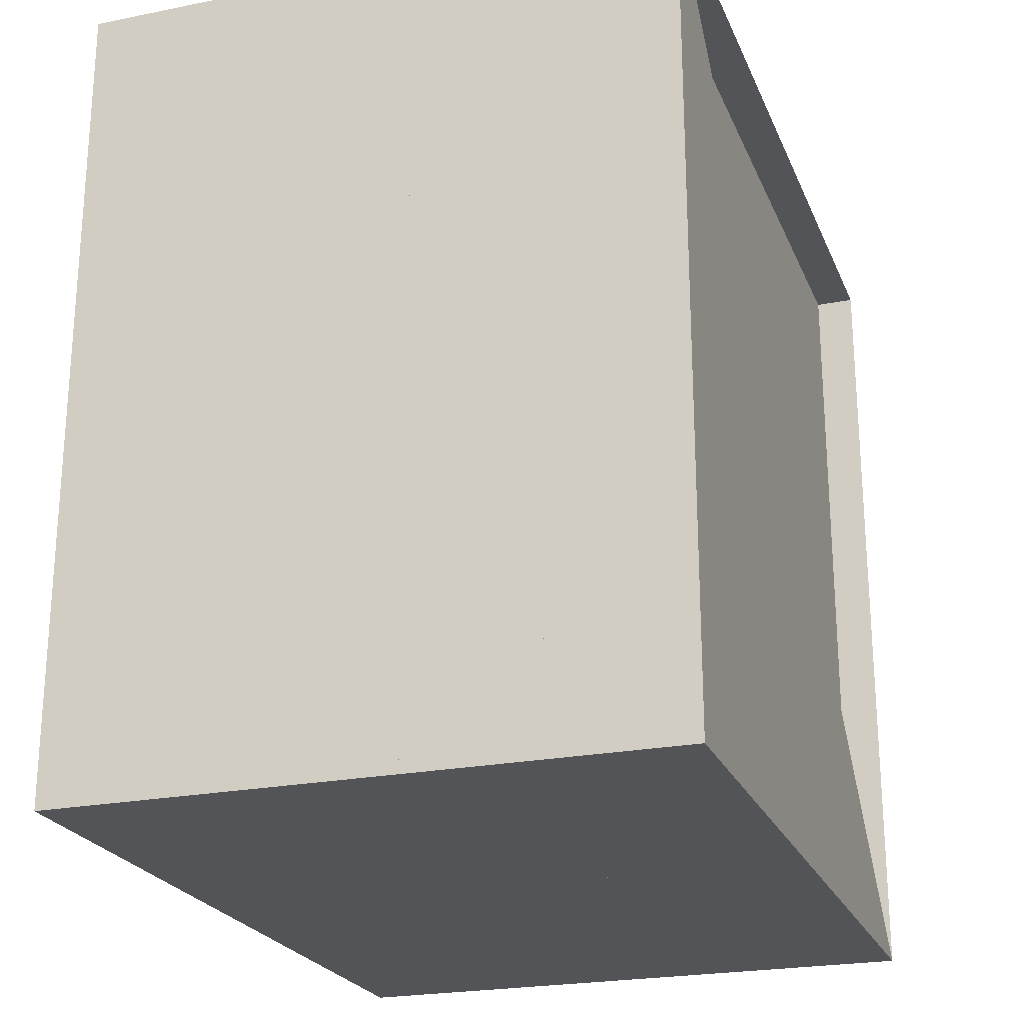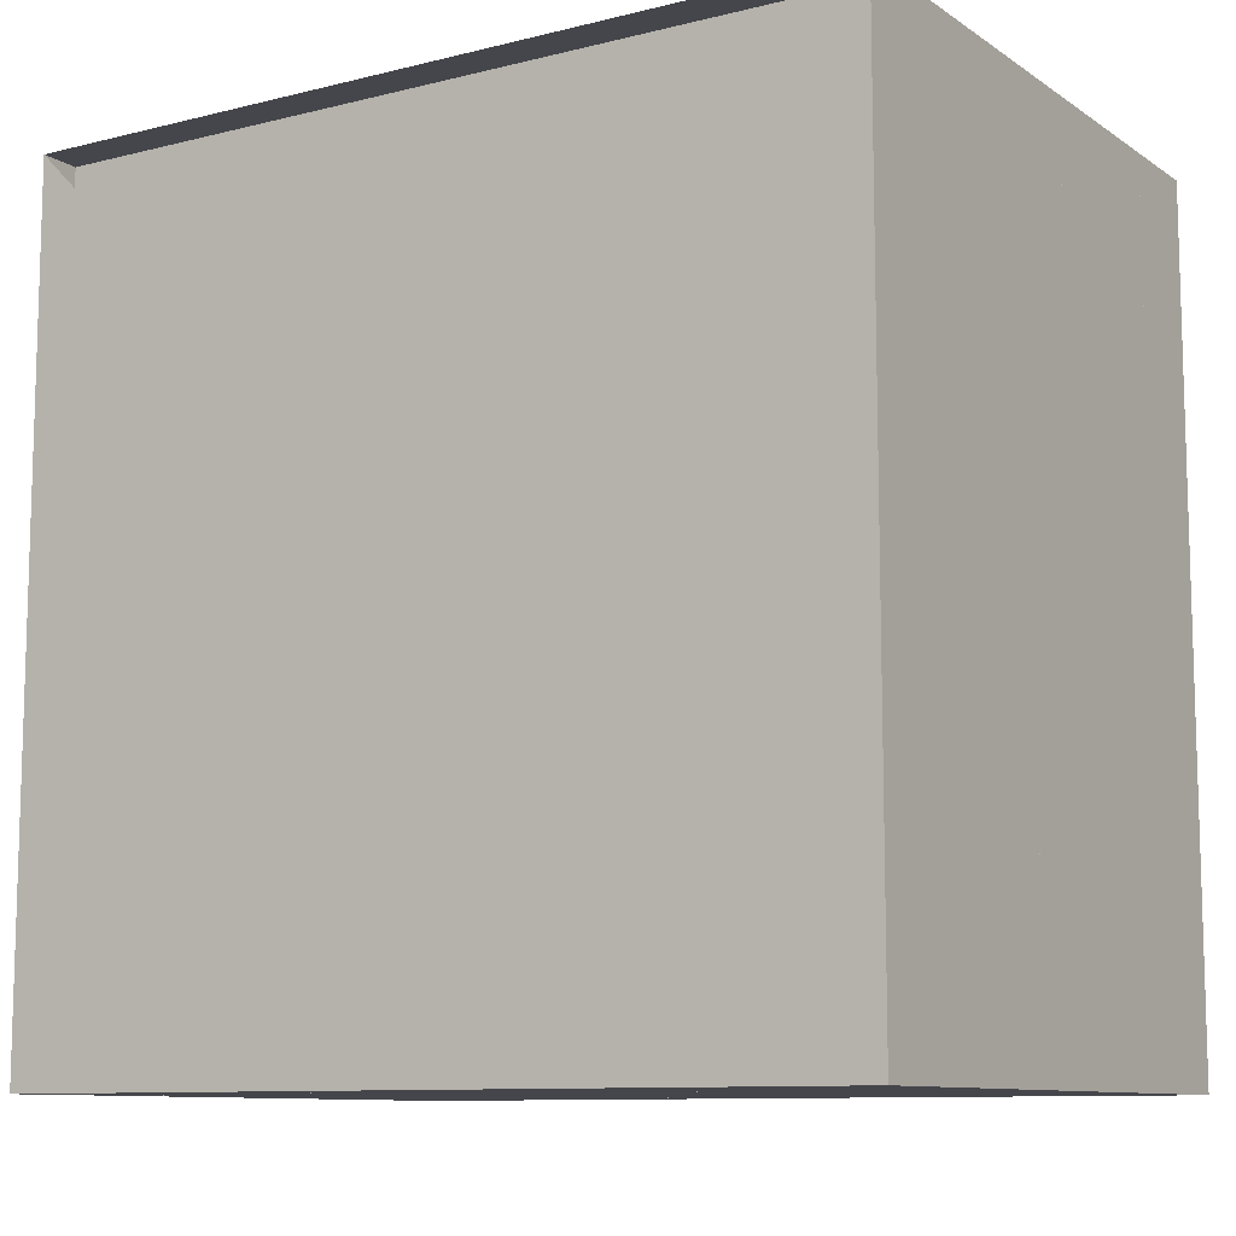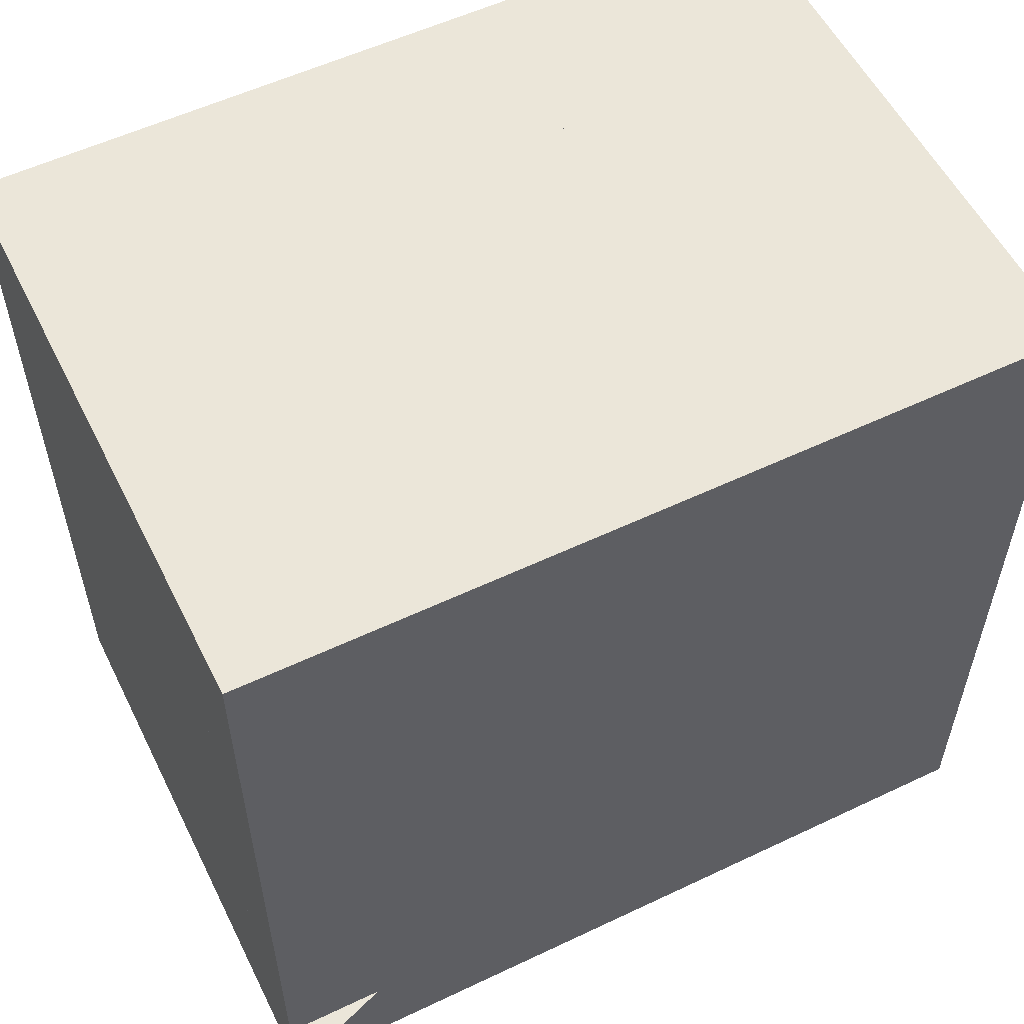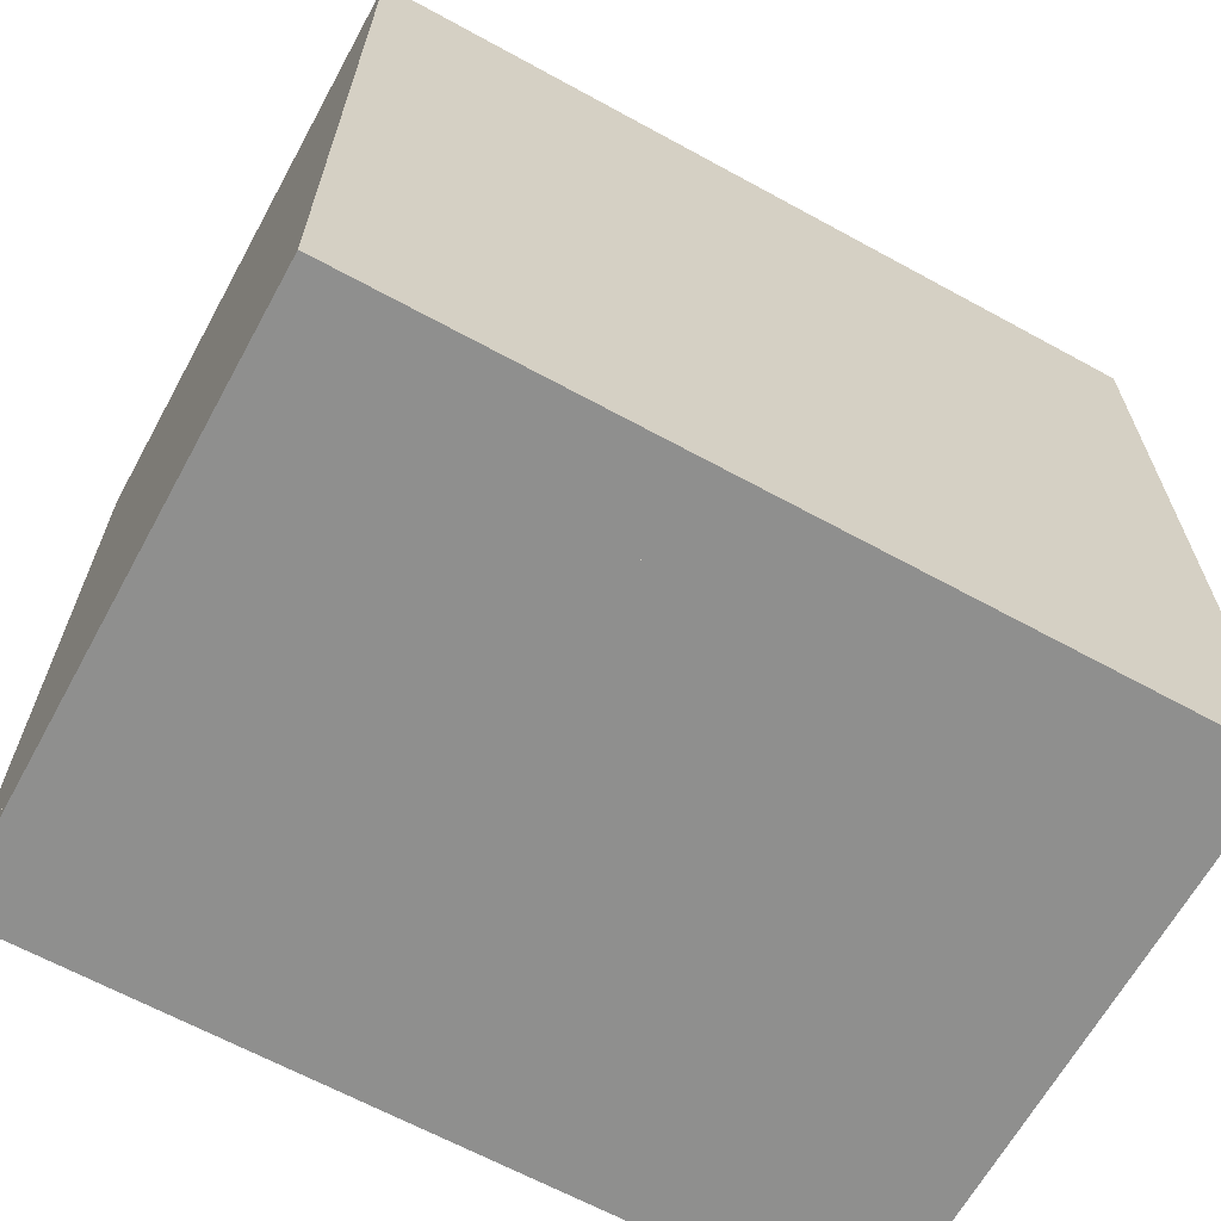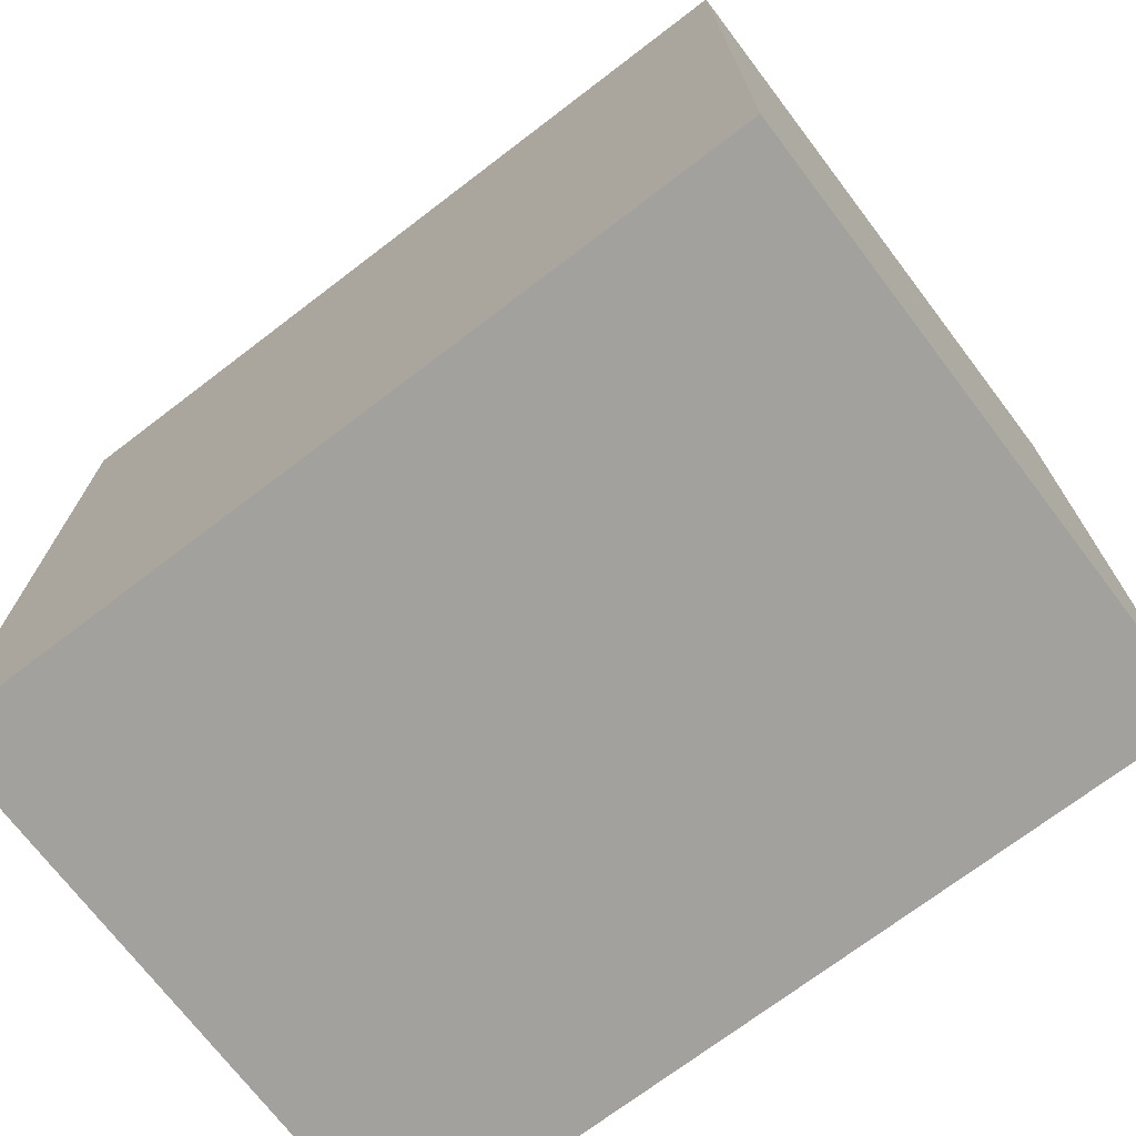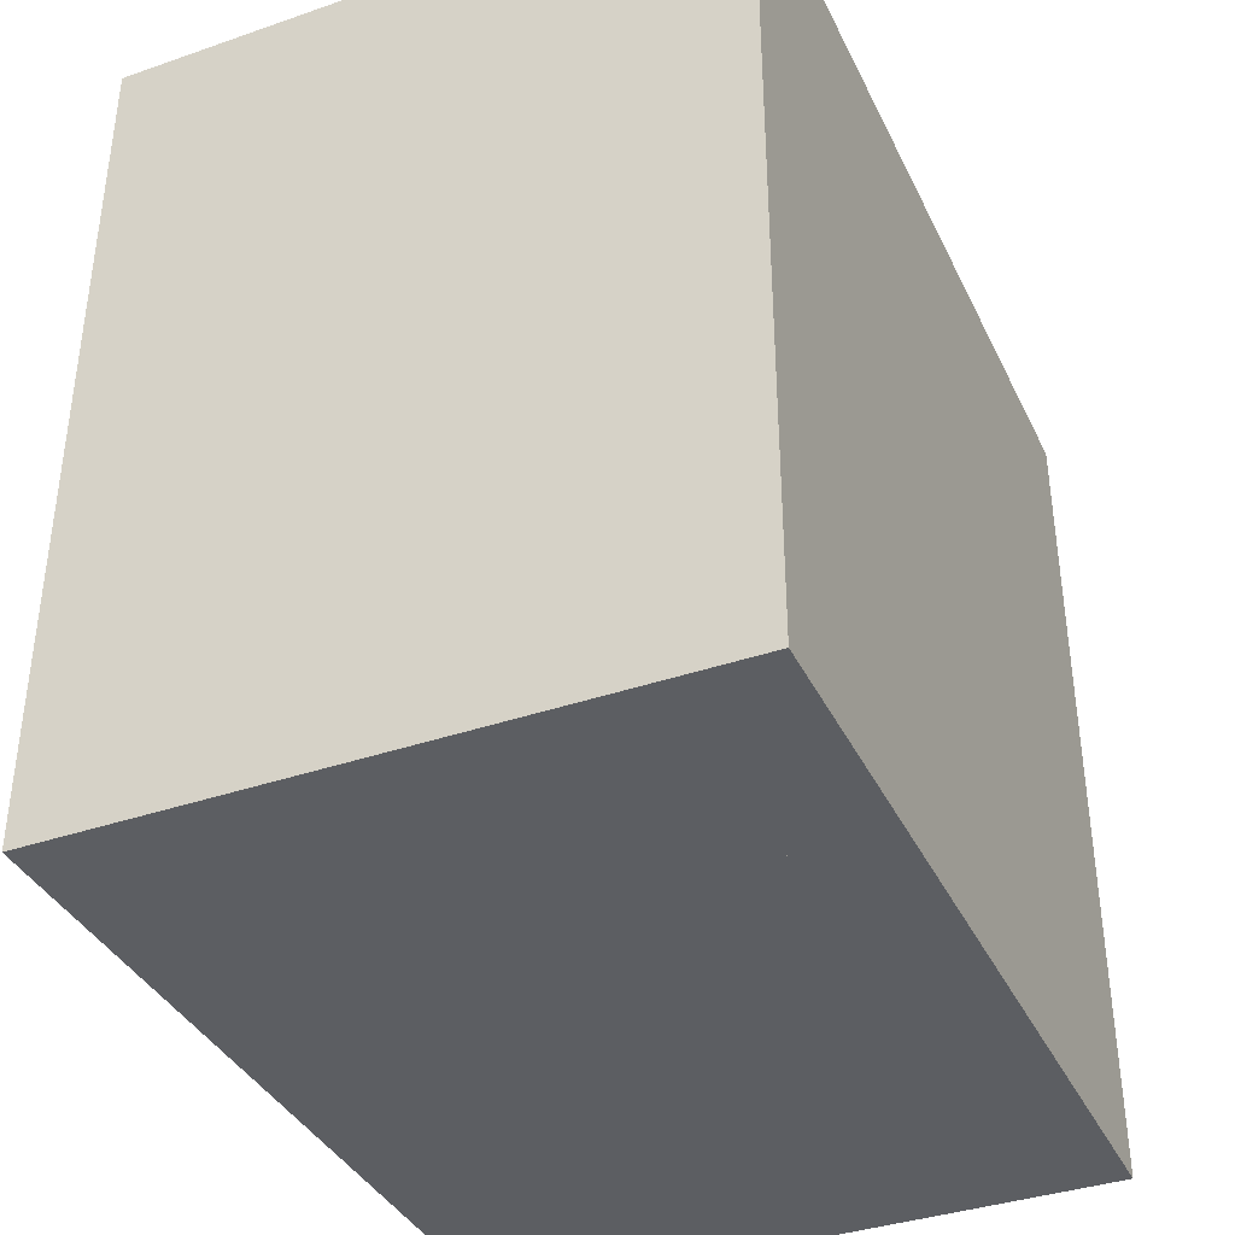
<metadata>
{"format":"obj","ext":"obj","renderer":"f3d","projection":"perspective","resolution":1024,"background":"white","views":[{"elev":-23.3,"azim":-161.3,"up":"+Y"},{"elev":-10.1,"azim":-57.7,"up":"+Y"},{"elev":56.1,"azim":-116.4,"up":"+Z"},{"elev":-65.2,"azim":61.2,"up":"+Z"},{"elev":-72.1,"azim":127.3,"up":"+Z"},{"elev":-37.8,"azim":23.7,"up":"+Y"}]}
</metadata>
<code>
v 0 -1 -1
v 0 -1 1
v 0 1 1
v 0 1 -1
v 0.09877 -1 -1
v 0.09877 -1 1
v 0.09877 1 1
v 0.09877 1 -1
v 0.2067 -1 -1
v 0.2067 -1 1
v 0.2067 1 1
v 0.2067 1 -1
v 0.3294 -1 -1
v 0.3294 -1 1
v 0.3294 1 1
v 0.3294 1 -1
v 0.4727 -1 -1
v 0.4727 -1 1
v 0.4727 1 1
v 0.4727 1 -1
v 0.6405 -1 -1
v 0.6405 -1 1
v 0.6405 1 1
v 0.6405 1 -1
v 0.8314 -1 -1
v 0.8314 -1 1
v 0.8314 1 1
v 0.8314 1 -1
v 1.038 -1 -1
v 1.038 -1 1
v 1.038 1 1
v 1.038 1 -1
v 1.252 -1 -1
v 1.252 -1 1
v 1.252 1 1
v 1.252 1 -1
v 1.471 -1 -1
v 1.471 -1 1
v 1.471 1 1
v 1.471 1 -1
f 1 2 4 5
f 5 6 7 8
f 5 6 2 1
f 6 7 3 2
f 7 8 4 3
f 8 5 1 4
f 9 10 11 12
f 9 10 6 5
f 10 11 7 6
f 11 12 8 7
f 12 9 5 8
f 13 14 15 16
f 13 14 10 9
f 14 15 11 10
f 15 16 12 11
f 16 13 9 12
f 17 18 19 20
f 17 18 14 13
f 18 19 15 14
f 19 20 16 15
f 20 17 13 16
f 21 22 23 24
f 21 22 18 17
f 22 23 19 18
f 23 24 20 19
f 24 21 17 20
f 25 26 27 28
f 25 26 22 21
f 26 27 23 22
f 27 28 24 23
f 28 25 21 24
f 29 30 31 32
f 29 30 26 25
f 30 31 27 26
f 31 32 28 27
f 32 29 25 28
f 33 34 35 36
f 33 34 30 29
f 34 35 31 30
f 35 36 32 31
f 36 33 29 32
f 37 38 39 40
f 37 38 34 33
f 38 39 35 34
f 39 40 36 35
f 40 37 33 36

</code>
